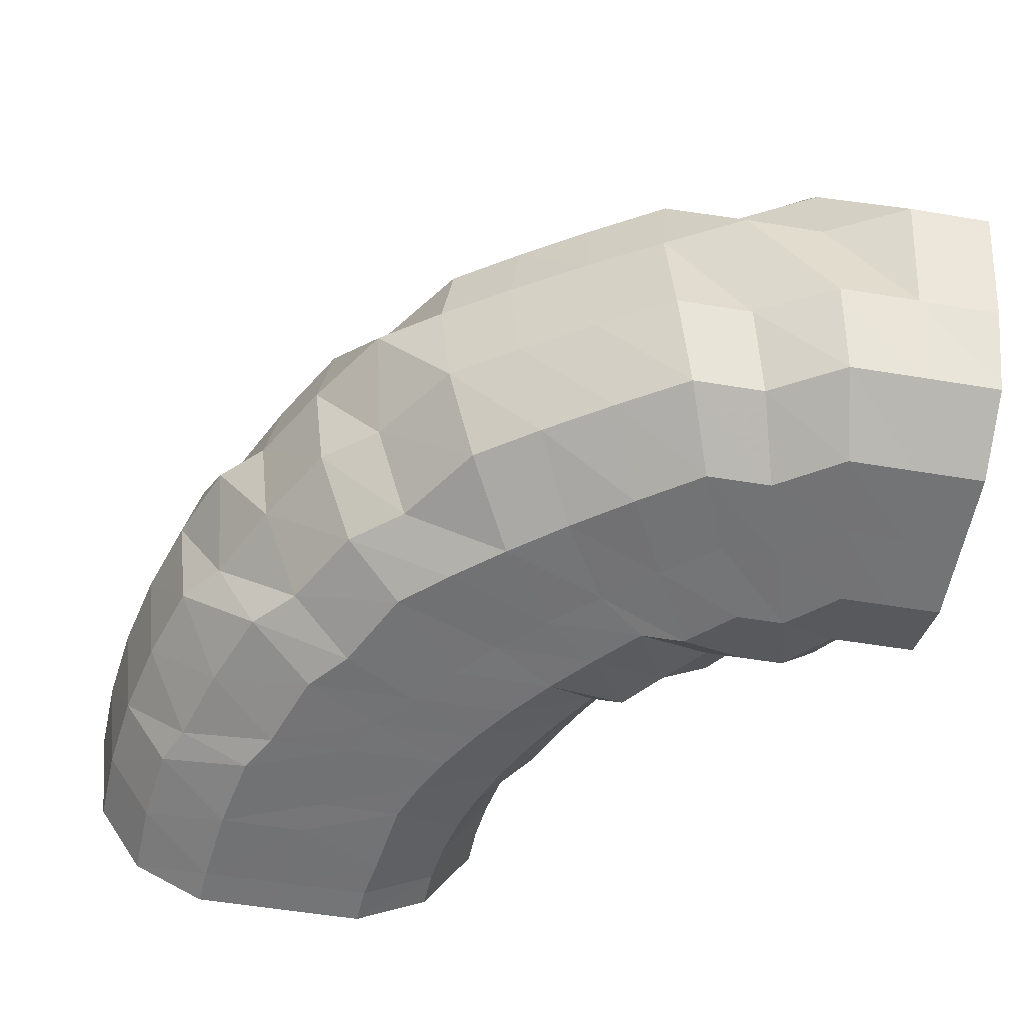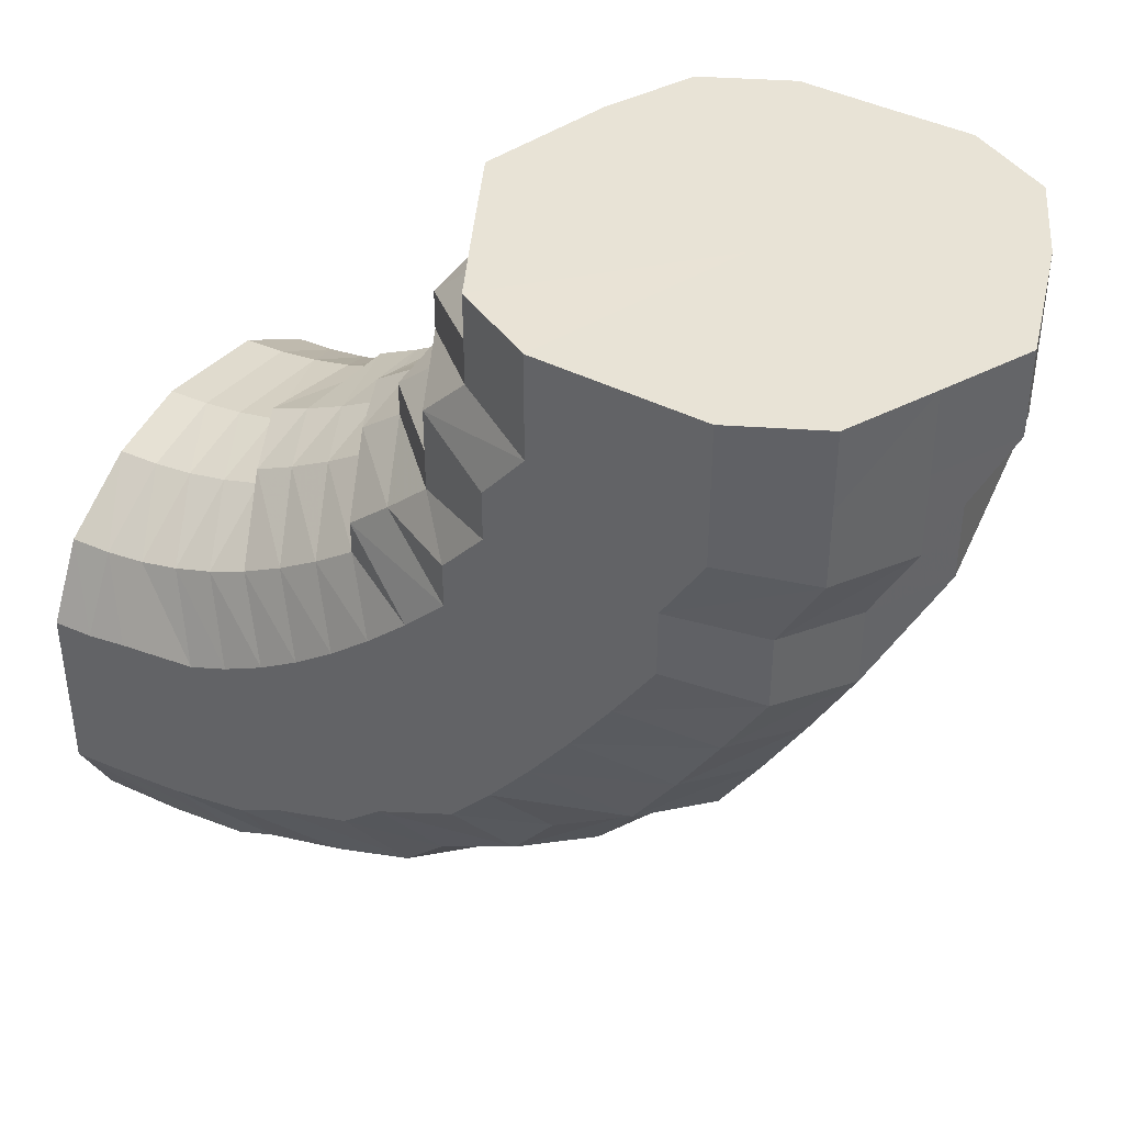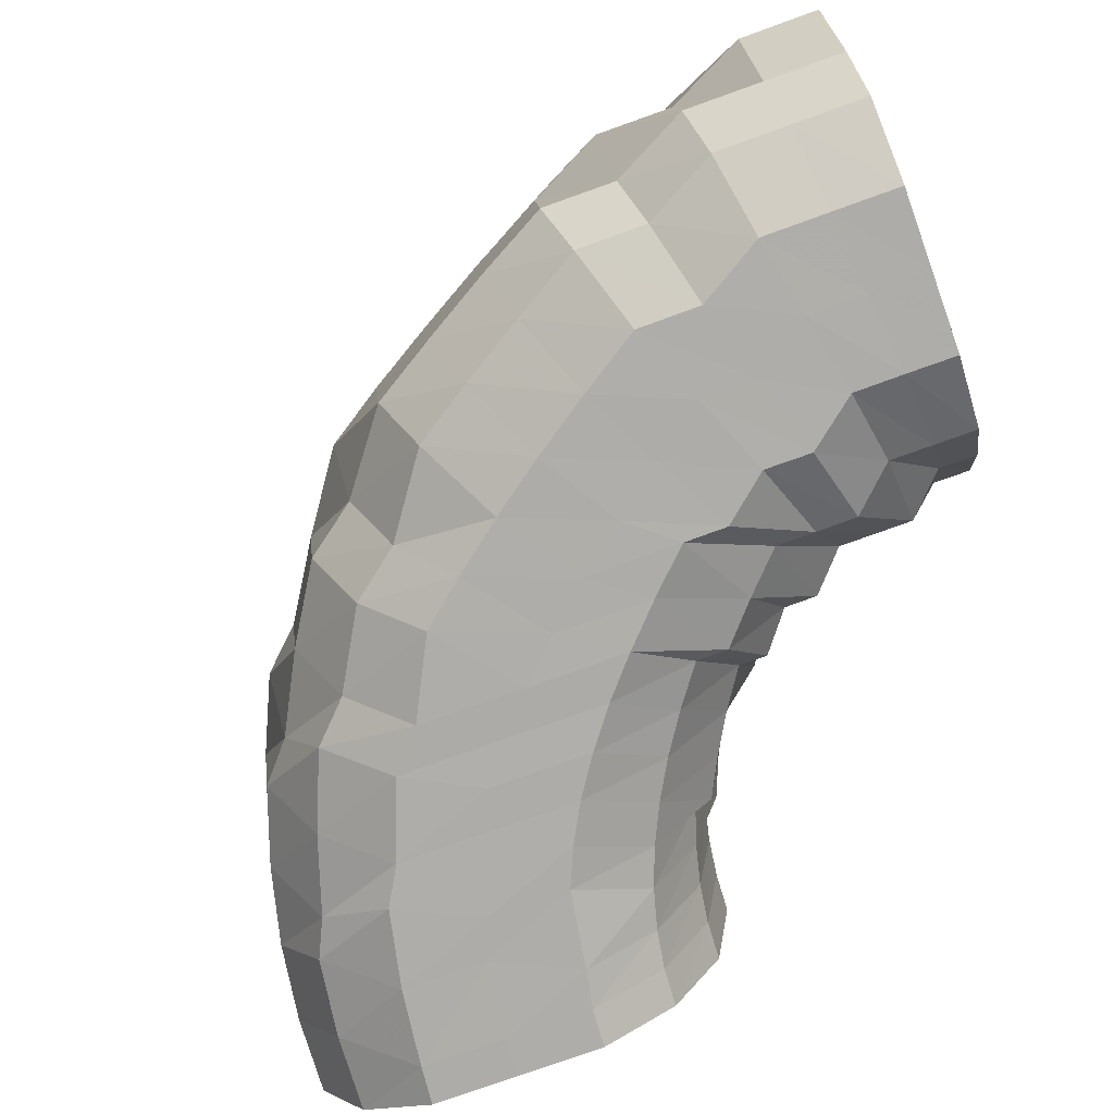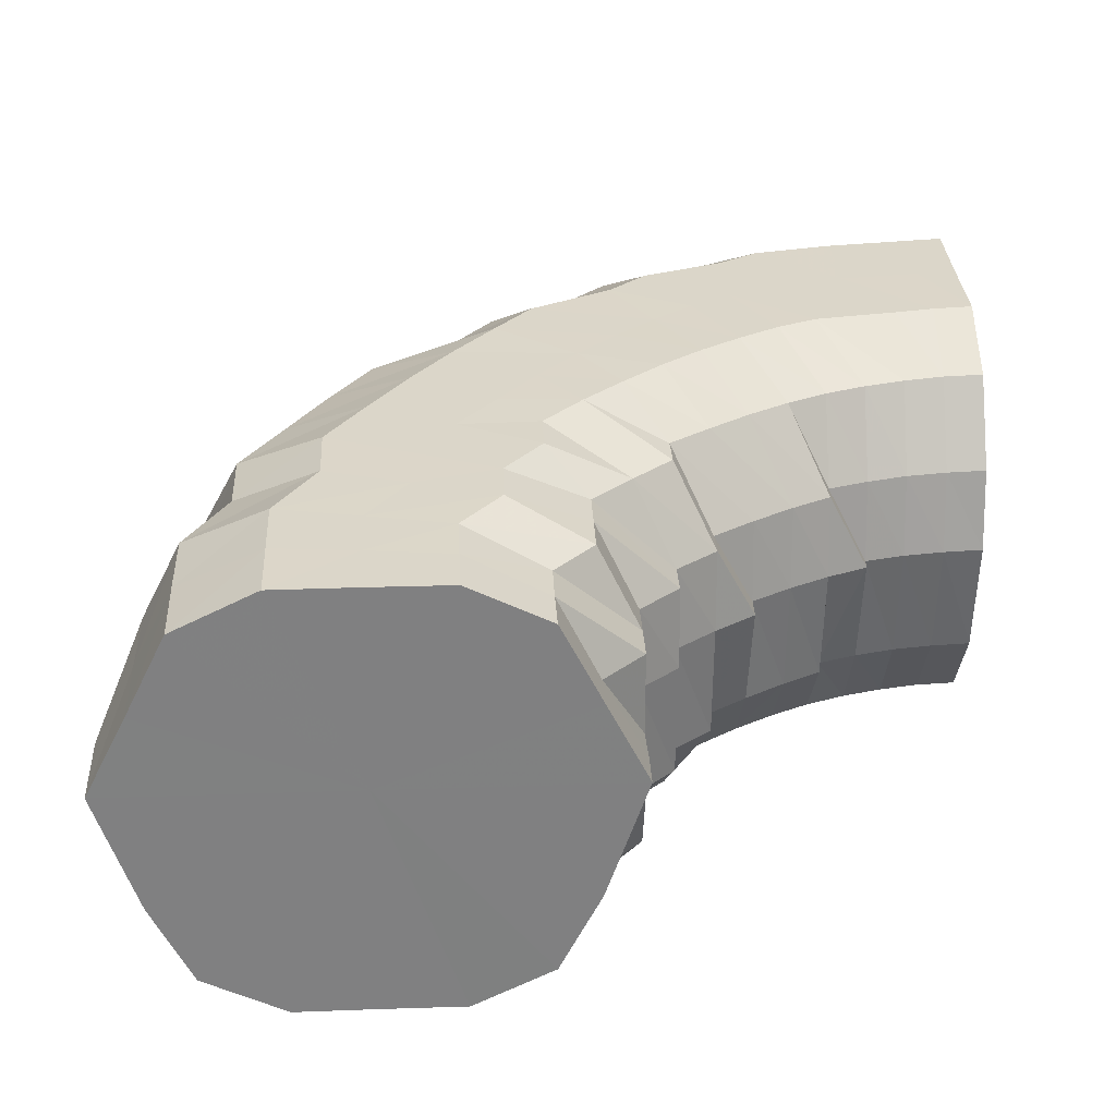
<metadata>
{"format":"obj","ext":"obj","renderer":"f3d","projection":"perspective","resolution":1024,"background":"white","views":[{"elev":-55.9,"azim":-99.8,"up":"+Y"},{"elev":41.7,"azim":-148.8,"up":"+Z"},{"elev":-77.3,"azim":-70.3,"up":"+Y"},{"elev":30.1,"azim":-2.8,"up":"+Y"}]}
</metadata>
<code>
o 25683
v 2244 1873 8.23
v 2244 1873 8.231
v 2244 1873 8.234
v 2244 1873 8.235
v 2244 1873 8.247
v 2244 1873 8.234
v 2244 1873 8.248
v 2244 1873 8.265
v 2244 1873 8.247
v 2244 1873 8.234
v 2244 1873 8.238
v 2244 1873 8.25
v 2244 1872 8.238
v 2244 1873 8.239
v 2244 1872 8.235
v 2244 1873 8.23
v 2244 1872 8.234
v 2244 1872 8.243
v 2244 1872 8.25
v 2244 1872 8.255
v 2244 1872 8.248
v 2244 1872 8.234
v 2244 1872 8.247
v 2244 1872 8.268
v 2244 1872 8.273
v 2244 1872 8.266
v 2244 1872 8.247
v 2244 1872 8.265
v 2244 1872 8.29
v 2244 1872 8.294
v 2244 1872 8.288
v 2244 1872 8.265
v 2244 1872 8.287
v 2244 1872 8.311
v 2244 1872 8.314
v 2244 1872 8.309
v 2244 1872 8.287
v 2244 1872 8.309
v 2244 1872 8.33
v 2244 1872 8.332
v 2244 1872 8.328
v 2244 1872 8.309
v 2244 1872 8.327
v 2244 1872 8.342
v 2244 1872 8.344
v 2244 1872 8.34
v 2244 1872 8.327
v 2244 1872 8.34
v 2244 1873 8.346
v 2244 1873 8.348
v 2244 1873 8.345
v 2244 1872 8.34
v 2244 1873 8.344
v 2244 1873 8.342
v 2244 1873 8.344
v 2244 1873 8.34
v 2244 1873 8.344
v 2244 1873 8.34
v 2244 1873 8.33
v 2244 1873 8.332
v 2244 1873 8.328
v 2244 1873 8.34
v 2244 1873 8.327
v 2244 1873 8.311
v 2244 1873 8.314
v 2244 1873 8.309
v 2244 1873 8.327
v 2244 1873 8.309
v 2244 1873 8.29
v 2244 1873 8.294
v 2244 1873 8.288
v 2244 1873 8.309
v 2244 1873 8.287
v 2244 1873 8.266
v 2244 1873 8.287
v 2244 1873 8.265
v 2244 1873 8.268
v 2244 1873 8.273
v 2244 1873 8.255
v 2244 1873 8.243
v 2244 1873 8.25
v 2244 1873 8.246
v 2244 1873 8.261
v 2244 1873 8.278
v 2244 1873 8.258
v 2244 1872 8.25
v 2244 1873 8.255
v 2244 1872 8.258
v 2244 1872 8.261
v 2244 1872 8.269
v 2244 1872 8.278
v 2244 1872 8.286
v 2244 1872 8.299
v 2244 1872 8.305
v 2244 1872 8.319
v 2244 1872 8.324
v 2244 1872 8.336
v 2244 1872 8.341
v 2244 1872 8.347
v 2244 1872 8.352
v 2244 1873 8.351
v 2244 1873 8.355
v 2244 1873 8.347
v 2244 1873 8.352
v 2244 1873 8.336
v 2244 1873 8.341
v 2244 1873 8.319
v 2244 1873 8.324
v 2244 1873 8.299
v 2244 1873 8.305
v 2244 1873 8.286
v 2244 1873 8.269
v 2244 1873 8.279
v 2244 1873 8.269
v 2244 1873 8.294
v 2244 1873 8.313
v 2244 1873 8.29
v 2244 1873 8.265
v 2244 1873 8.281
v 2244 1873 8.277
v 2244 1872 8.269
v 2244 1872 8.281
v 2244 1872 8.279
v 2244 1872 8.29
v 2244 1872 8.294
v 2244 1872 8.305
v 2244 1872 8.313
v 2244 1872 8.321
v 2244 1872 8.331
v 2244 1872 8.338
v 2244 1872 8.346
v 2244 1872 8.353
v 2244 1872 8.357
v 2244 1872 8.362
v 2244 1873 8.36
v 2244 1873 8.366
v 2244 1873 8.357
v 2244 1873 8.362
v 2244 1873 8.346
v 2244 1873 8.353
v 2244 1873 8.331
v 2244 1873 8.338
v 2244 1873 8.321
v 2244 1873 8.305
v 2244 1873 8.316
v 2244 1873 8.303
v 2244 1873 8.332
v 2244 1873 8.347
v 2244 1873 8.329
v 2244 1873 8.294
v 2244 1873 8.317
v 2244 1873 8.309
v 2244 1873 8.291
v 2244 1873 8.306
v 2244 1872 8.294
v 2244 1872 8.309
v 2244 1872 8.303
v 2244 1872 8.317
v 2244 1872 8.316
v 2244 1872 8.329
v 2244 1872 8.332
v 2244 1872 8.343
v 2244 1872 8.347
v 2244 1872 8.356
v 2244 1872 8.36
v 2244 1872 8.368
v 2244 1872 8.369
v 2244 1872 8.376
v 2244 1873 8.372
v 2244 1873 8.379
v 2244 1873 8.369
v 2244 1873 8.376
v 2244 1873 8.36
v 2244 1873 8.368
v 2244 1873 8.356
v 2244 1873 8.343
v 2244 1873 8.355
v 2244 1873 8.342
v 2244 1873 8.367
v 2244 1873 8.377
v 2244 1873 8.367
v 2244 1873 8.332
v 2244 1873 8.357
v 2244 1873 8.348
v 2244 1873 8.325
v 2244 1873 8.342
v 2244 1873 8.323
v 2244 1873 8.34
v 2244 1872 8.325
v 2244 1872 8.342
v 2244 1872 8.332
v 2244 1872 8.348
v 2244 1872 8.342
v 2244 1872 8.357
v 2244 1872 8.355
v 2244 1872 8.367
v 2244 1872 8.367
v 2244 1872 8.378
v 2244 1872 8.377
v 2244 1872 8.386
v 2244 1872 8.384
v 2244 1872 8.392
v 2244 1873 8.386
v 2244 1873 8.394
v 2244 1873 8.384
v 2244 1873 8.392
v 2244 1873 8.386
v 2244 1873 8.378
v 2244 1873 8.389
v 2244 1873 8.381
v 2244 1873 8.396
v 2244 1873 8.401
v 2244 1873 8.401
v 2244 1873 8.372
v 2244 1873 8.395
v 2244 1873 8.389
v 2244 1873 8.365
v 2244 1873 8.383
v 2244 1873 8.361
v 2244 1873 8.38
v 2244 1873 8.359
v 2244 1873 8.378
v 2244 1872 8.361
v 2244 1872 8.38
v 2244 1872 8.365
v 2244 1872 8.383
v 2244 1872 8.372
v 2244 1872 8.389
v 2244 1872 8.381
v 2244 1872 8.395
v 2244 1872 8.389
v 2244 1872 8.401
v 2244 1872 8.396
v 2244 1872 8.407
v 2244 1872 8.401
v 2244 1872 8.41
v 2244 1873 8.403
v 2244 1873 8.411
v 2244 1873 8.41
v 2244 1873 8.407
v 2244 1873 8.417
v 2244 1873 8.414
v 2244 1873 8.42
v 2244 1873 8.42
v 2244 1873 8.428
v 2244 1873 8.409
v 2244 1873 8.426
v 2244 1873 8.439
v 2244 1873 8.424
v 2244 1873 8.439
v 2244 1873 8.405
v 2244 1873 8.422
v 2244 1873 8.439
v 2244 1873 8.401
v 2244 1873 8.42
v 2244 1873 8.439
v 2244 1873 8.399
v 2244 1873 8.419
v 2244 1873 8.439
v 2244 1873 8.398
v 2244 1873 8.418
v 2244 1873 8.439
v 2244 1872 8.399
v 2244 1872 8.419
v 2244 1872 8.439
v 2244 1872 8.401
v 2244 1872 8.42
v 2244 1872 8.439
v 2244 1872 8.405
v 2244 1872 8.422
v 2244 1872 8.439
v 2244 1872 8.409
v 2244 1872 8.424
v 2244 1872 8.439
v 2244 1872 8.414
v 2244 1872 8.426
v 2244 1872 8.439
v 2244 1872 8.417
v 2244 1872 8.428
v 2244 1872 8.439
v 2244 1872 8.42
v 2244 1872 8.429
v 2244 1872 8.439
v 2244 1873 8.43
v 2244 1873 8.439
v 2244 1873 8.429
v 2244 1873 8.439
v 2244 1873 8.439
v 2244 1873 8.439
v 2244 1872 8.439
v 2244 1873 8.439
v 2244 1873 8.439
v 2244 1873 8.439
v 2244 1873 8.439
v 2244 1872 8.439
v 2244 1873 8.439
v 2244 1873 8.439
v 2244 1872 8.439
v 2244 1873 8.439
v 2244 1872 8.439
v 2244 1873 8.439
v 2244 1872 8.439
v 2244 1873 8.439
v 2244 1872 8.439
v 2244 1872 8.439
v 2244 1873 8.23
v 2244 1873 8.234
v 2244 1873 8.287
v 2244 1873 8.247
v 2244 1872 8.234
v 2244 1873 8.265
v 2244 1872 8.247
v 2244 1873 8.287
v 2244 1872 8.265
v 2244 1873 8.309
v 2244 1872 8.287
v 2244 1873 8.327
v 2244 1872 8.309
v 2244 1873 8.34
v 2244 1872 8.327
v 2244 1873 8.344
v 2244 1872 8.34
f 1 2 3
f 3 4 5
f 2 4 6
f 5 7 8
f 4 7 9
f 2 10 4
f 4 11 7
f 10 11 4
f 11 12 7
f 13 10 2
f 10 14 11
f 15 13 2
f 15 2 16
f 17 15 1
f 13 18 10
f 18 14 10
f 19 13 15
f 20 18 13
f 19 20 13
f 21 19 15
f 21 15 22
f 23 21 17
f 24 19 21
f 25 20 19
f 24 25 19
f 26 24 21
f 26 21 27
f 28 26 23
f 29 24 26
f 30 25 24
f 29 30 24
f 31 29 26
f 31 26 32
f 33 31 28
f 34 29 31
f 35 30 29
f 34 35 29
f 36 34 31
f 36 31 37
f 38 36 33
f 39 34 36
f 40 35 34
f 39 40 34
f 41 39 36
f 41 36 42
f 43 41 38
f 44 39 41
f 45 40 39
f 44 45 39
f 46 44 41
f 46 41 47
f 48 46 43
f 49 44 46
f 50 45 44
f 49 50 44
f 51 49 46
f 51 46 52
f 53 51 48
f 54 49 51
f 55 50 49
f 54 55 49
f 56 54 51
f 56 51 57
f 58 56 53
f 59 54 56
f 60 55 54
f 59 60 54
f 61 59 56
f 61 56 62
f 63 61 58
f 64 59 61
f 65 60 59
f 64 65 59
f 66 64 61
f 66 61 67
f 68 66 63
f 69 64 66
f 70 65 64
f 69 70 64
f 71 69 66
f 71 66 72
f 73 71 68
f 8 74 73
f 74 71 75
f 7 74 76
f 7 12 74
f 74 77 71
f 12 77 74
f 77 69 71
f 77 78 69
f 78 70 69
f 12 79 77
f 79 78 77
f 80 79 12
f 11 80 12
f 14 80 11
f 80 81 79
f 14 82 80
f 82 81 80
f 79 83 78
f 81 83 79
f 83 84 78
f 78 84 70
f 81 85 83
f 86 82 14
f 18 86 14
f 82 87 81
f 87 85 81
f 86 88 82
f 88 87 82
f 89 86 18
f 20 89 18
f 90 88 86
f 89 90 86
f 91 89 20
f 25 91 20
f 92 90 89
f 91 92 89
f 93 91 25
f 30 93 25
f 94 92 91
f 93 94 91
f 95 93 30
f 35 95 30
f 96 94 93
f 95 96 93
f 97 95 35
f 40 97 35
f 98 96 95
f 97 98 95
f 99 97 40
f 45 99 40
f 100 98 97
f 99 100 97
f 101 99 45
f 50 101 45
f 102 100 99
f 101 102 99
f 103 101 50
f 55 103 50
f 104 102 101
f 103 104 101
f 105 103 55
f 60 105 55
f 106 104 103
f 105 106 103
f 107 105 60
f 65 107 60
f 108 106 105
f 107 108 105
f 109 107 65
f 70 109 65
f 84 109 70
f 109 110 107
f 110 108 107
f 84 111 109
f 111 110 109
f 112 111 84
f 83 112 84
f 85 112 83
f 112 113 111
f 85 114 112
f 114 113 112
f 111 115 110
f 113 115 111
f 115 116 110
f 110 116 108
f 113 117 115
f 118 114 85
f 87 118 85
f 114 119 113
f 119 117 113
f 118 120 114
f 120 119 114
f 121 118 87
f 88 121 87
f 122 120 118
f 121 122 118
f 123 121 88
f 90 123 88
f 124 122 121
f 123 124 121
f 125 123 90
f 92 125 90
f 126 124 123
f 125 126 123
f 127 125 92
f 94 127 92
f 128 126 125
f 127 128 125
f 129 127 94
f 96 129 94
f 130 128 127
f 129 130 127
f 131 129 96
f 98 131 96
f 132 130 129
f 131 132 129
f 133 131 98
f 100 133 98
f 134 132 131
f 133 134 131
f 135 133 100
f 102 135 100
f 136 134 133
f 135 136 133
f 137 135 102
f 104 137 102
f 138 136 135
f 137 138 135
f 139 137 104
f 106 139 104
f 140 138 137
f 139 140 137
f 141 139 106
f 108 141 106
f 116 141 108
f 141 142 139
f 142 140 139
f 116 143 141
f 143 142 141
f 144 143 116
f 115 144 116
f 117 144 115
f 144 145 143
f 117 146 144
f 146 145 144
f 143 147 142
f 145 147 143
f 147 148 142
f 142 148 140
f 145 149 147
f 150 146 117
f 119 150 117
f 146 151 145
f 151 149 145
f 150 152 146
f 152 151 146
f 153 150 119
f 120 153 119
f 154 152 150
f 153 154 150
f 155 153 120
f 122 155 120
f 156 154 153
f 155 156 153
f 157 155 122
f 124 157 122
f 158 156 155
f 157 158 155
f 159 157 124
f 126 159 124
f 160 158 157
f 159 160 157
f 161 159 126
f 128 161 126
f 162 160 159
f 161 162 159
f 163 161 128
f 130 163 128
f 164 162 161
f 163 164 161
f 165 163 130
f 132 165 130
f 166 164 163
f 165 166 163
f 167 165 132
f 134 167 132
f 168 166 165
f 167 168 165
f 169 167 134
f 136 169 134
f 170 168 167
f 169 170 167
f 171 169 136
f 138 171 136
f 172 170 169
f 171 172 169
f 173 171 138
f 140 173 138
f 148 173 140
f 173 174 171
f 174 172 171
f 148 175 173
f 175 174 173
f 176 175 148
f 147 176 148
f 149 176 147
f 176 177 175
f 149 178 176
f 178 177 176
f 175 179 174
f 177 179 175
f 179 180 174
f 174 180 172
f 177 181 179
f 182 178 149
f 151 182 149
f 178 183 177
f 183 181 177
f 182 184 178
f 184 183 178
f 185 182 151
f 152 185 151
f 186 184 182
f 185 186 182
f 187 185 152
f 154 187 152
f 188 186 185
f 187 188 185
f 189 187 154
f 156 189 154
f 190 188 187
f 189 190 187
f 191 189 156
f 158 191 156
f 192 190 189
f 191 192 189
f 193 191 158
f 160 193 158
f 194 192 191
f 193 194 191
f 195 193 160
f 162 195 160
f 196 194 193
f 195 196 193
f 197 195 162
f 164 197 162
f 198 196 195
f 197 198 195
f 199 197 164
f 166 199 164
f 200 198 197
f 199 200 197
f 201 199 166
f 168 201 166
f 202 200 199
f 201 202 199
f 203 201 168
f 170 203 168
f 204 202 201
f 203 204 201
f 205 203 170
f 172 205 170
f 180 205 172
f 205 206 203
f 206 204 203
f 180 207 205
f 207 206 205
f 208 207 180
f 179 208 180
f 181 208 179
f 208 209 207
f 181 210 208
f 210 209 208
f 207 211 206
f 209 211 207
f 211 212 206
f 206 212 204
f 209 213 211
f 214 210 181
f 183 214 181
f 210 215 209
f 215 213 209
f 214 216 210
f 216 215 210
f 217 214 183
f 184 217 183
f 218 216 214
f 217 218 214
f 219 217 184
f 186 219 184
f 220 218 217
f 219 220 217
f 221 219 186
f 188 221 186
f 222 220 219
f 221 222 219
f 223 221 188
f 190 223 188
f 224 222 221
f 223 224 221
f 225 223 190
f 192 225 190
f 226 224 223
f 225 226 223
f 227 225 192
f 194 227 192
f 228 226 225
f 227 228 225
f 229 227 194
f 196 229 194
f 230 228 227
f 229 230 227
f 231 229 196
f 198 231 196
f 232 230 229
f 231 232 229
f 233 231 198
f 200 233 198
f 234 232 231
f 233 234 231
f 235 233 200
f 202 235 200
f 236 234 233
f 235 236 233
f 237 235 202
f 204 237 202
f 212 237 204
f 237 238 235
f 238 236 235
f 212 239 237
f 239 238 237
f 240 239 212
f 211 240 212
f 213 240 211
f 240 241 239
f 213 242 240
f 242 241 240
f 239 243 238
f 241 243 239
f 243 244 238
f 238 244 236
f 241 245 243
f 246 242 213
f 215 246 213
f 242 247 241
f 247 245 241
f 247 248 245
f 249 247 242
f 246 249 242
f 249 250 247
f 251 246 215
f 216 251 215
f 252 249 246
f 251 252 246
f 252 253 249
f 254 251 216
f 218 254 216
f 255 252 251
f 254 255 251
f 255 256 252
f 257 254 218
f 220 257 218
f 258 255 254
f 257 258 254
f 258 259 255
f 260 257 220
f 222 260 220
f 261 258 257
f 260 261 257
f 261 262 258
f 263 260 222
f 224 263 222
f 264 261 260
f 263 264 260
f 264 265 261
f 266 263 224
f 226 266 224
f 267 264 263
f 266 267 263
f 267 268 264
f 269 266 226
f 228 269 226
f 270 267 266
f 269 270 266
f 270 271 267
f 272 269 228
f 230 272 228
f 273 270 269
f 272 273 269
f 273 274 270
f 275 272 230
f 232 275 230
f 276 273 272
f 275 276 272
f 276 277 273
f 278 275 232
f 234 278 232
f 279 276 275
f 278 279 275
f 279 280 276
f 281 278 234
f 236 281 234
f 244 281 236
f 281 282 278
f 282 279 278
f 282 283 279
f 284 282 281
f 244 284 281
f 284 285 282
f 286 284 244
f 286 287 284
f 243 286 244
f 245 286 243
f 245 288 286
f 289 290 282
f 291 289 284
f 292 291 286
f 293 292 245
f 291 289 294
f 292 291 294
f 289 290 294
f 293 292 294
f 290 295 279
f 290 295 294
f 296 293 247
f 296 293 294
f 297 296 249
f 297 296 294
f 295 298 276
f 295 298 294
f 299 297 252
f 299 297 294
f 298 300 294
f 298 300 273
f 301 299 294
f 301 299 255
f 300 302 294
f 300 302 270
f 303 301 294
f 303 301 258
f 302 304 294
f 302 304 267
f 305 303 294
f 304 305 294
f 305 303 261
f 304 305 264
f 306 307 308
f 307 309 308
f 310 306 308
f 309 311 308
f 312 310 308
f 311 313 308
f 314 312 308
f 313 315 308
f 316 314 308
f 315 317 308
f 318 316 308
f 317 319 308
f 320 318 308
f 319 321 308
f 322 320 308
f 321 322 308

</code>
